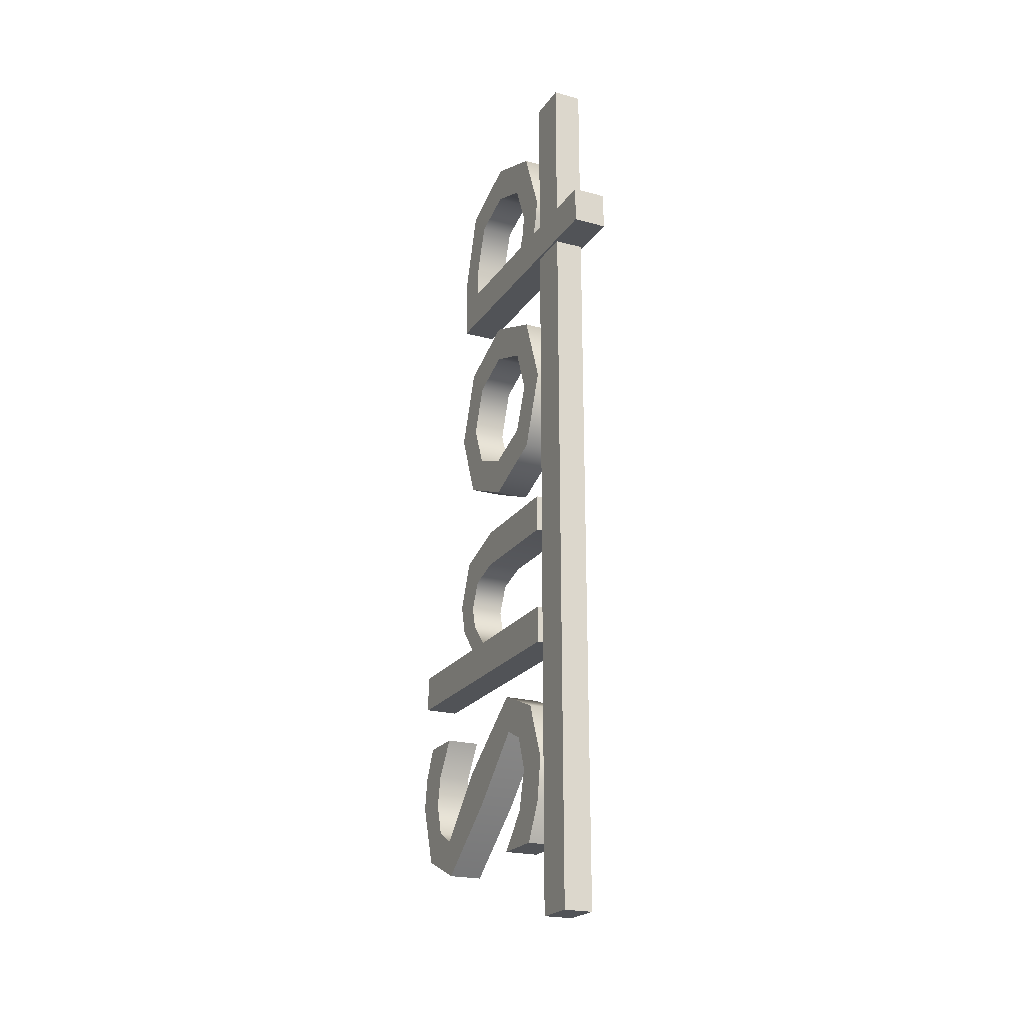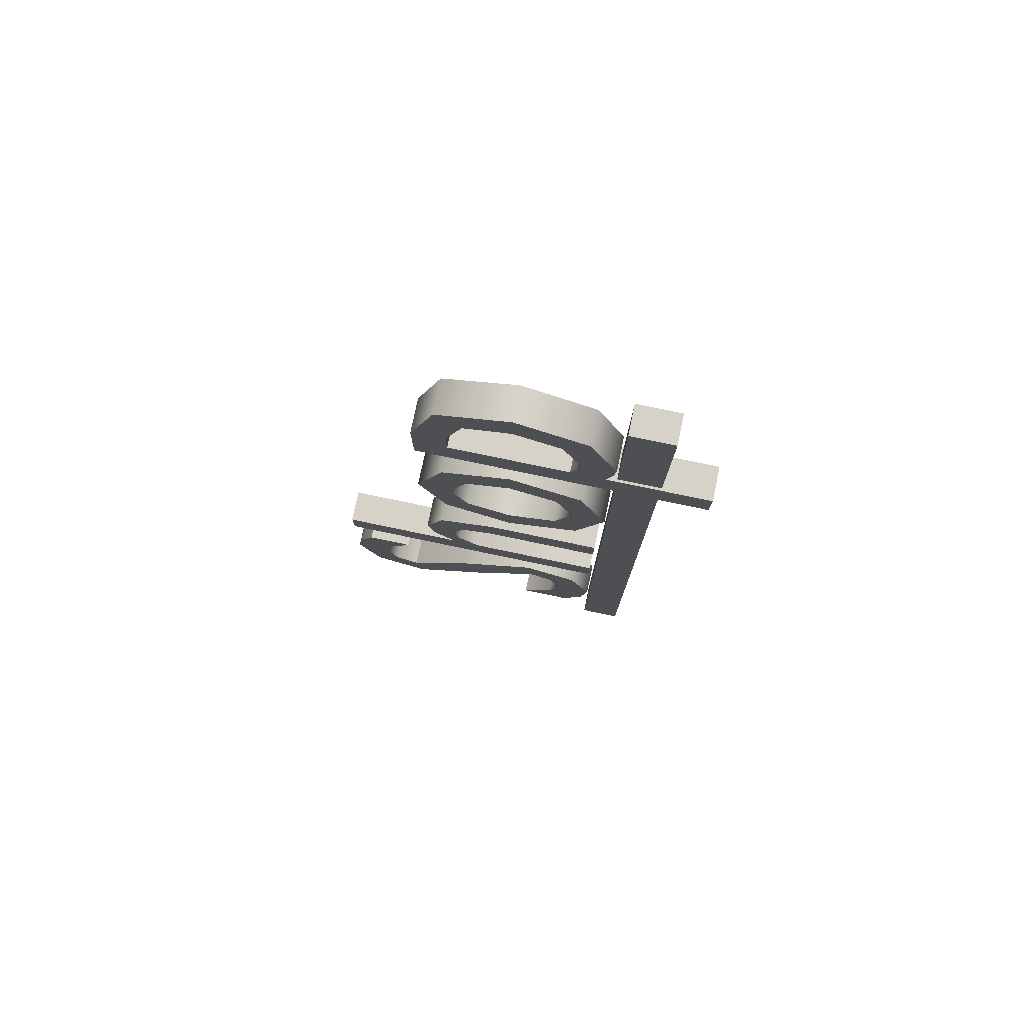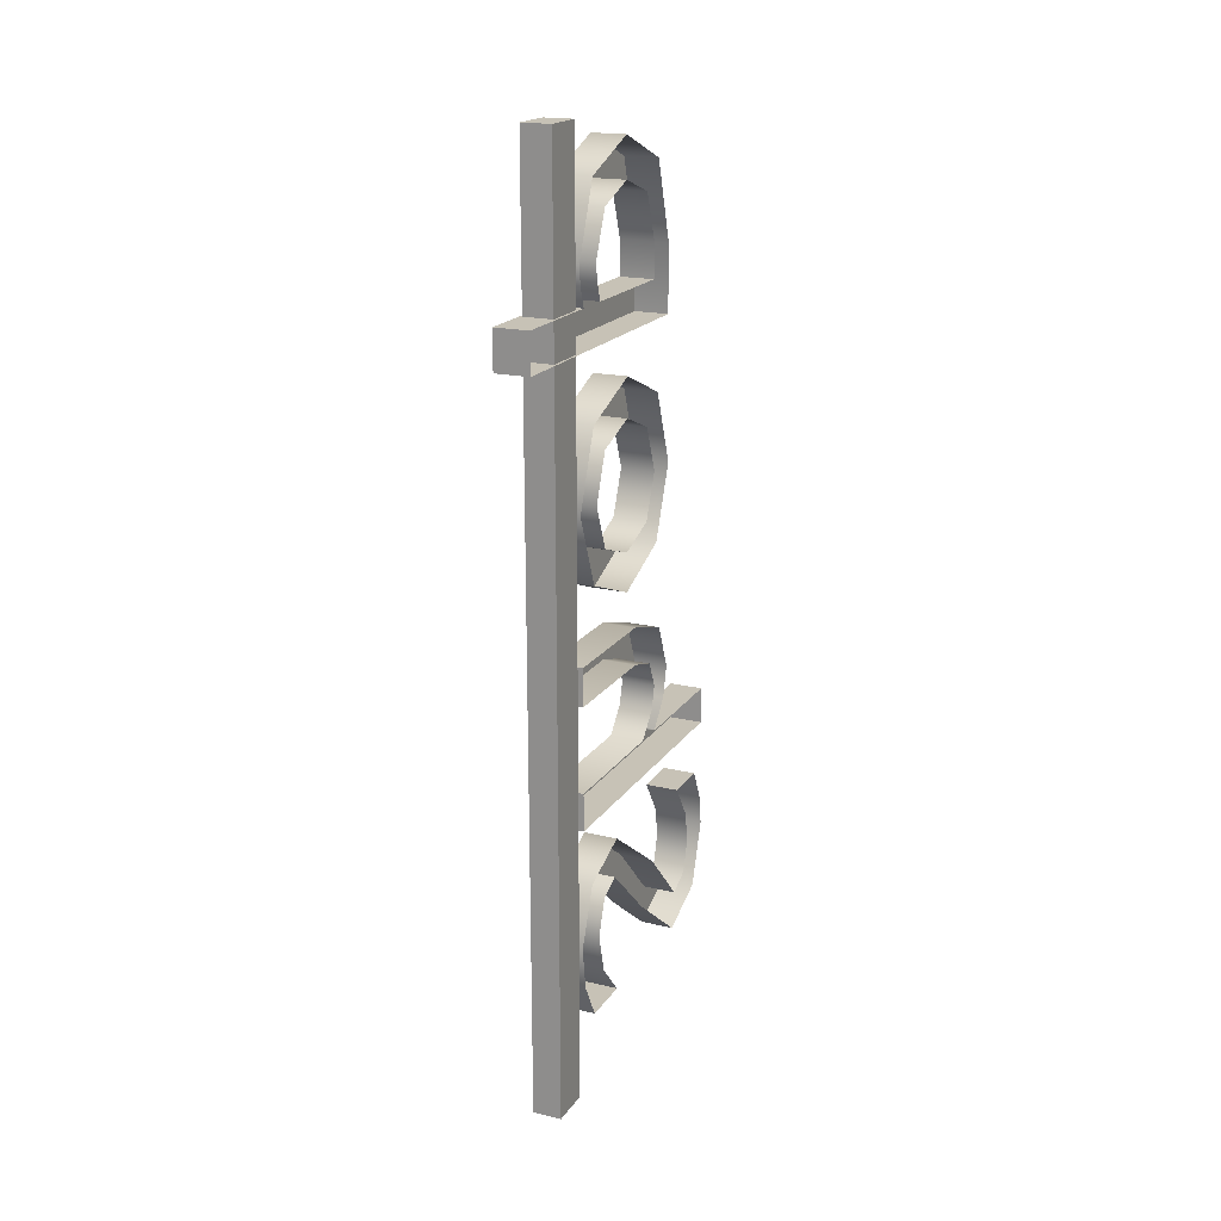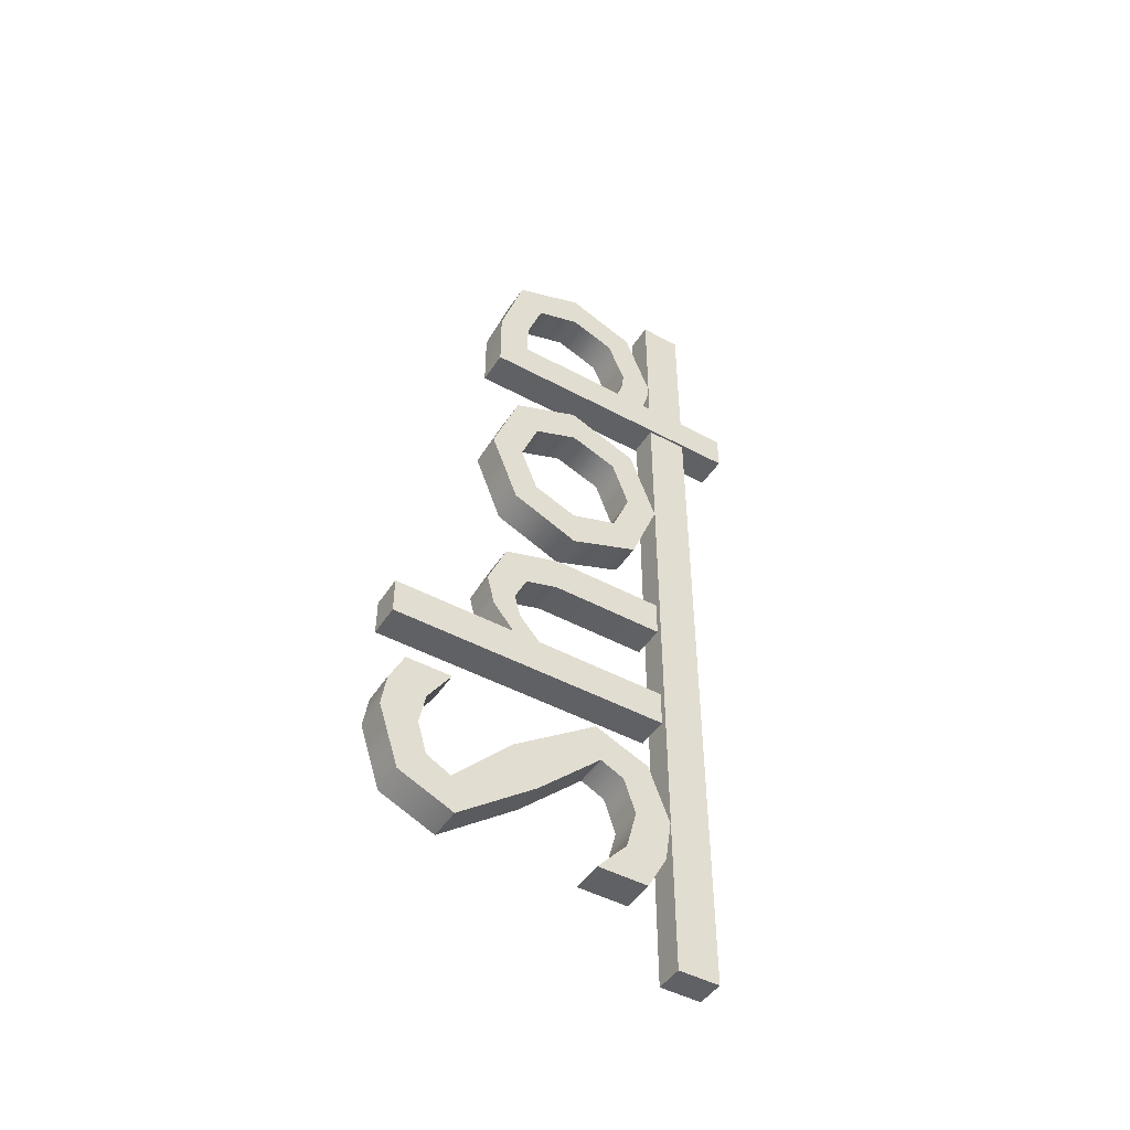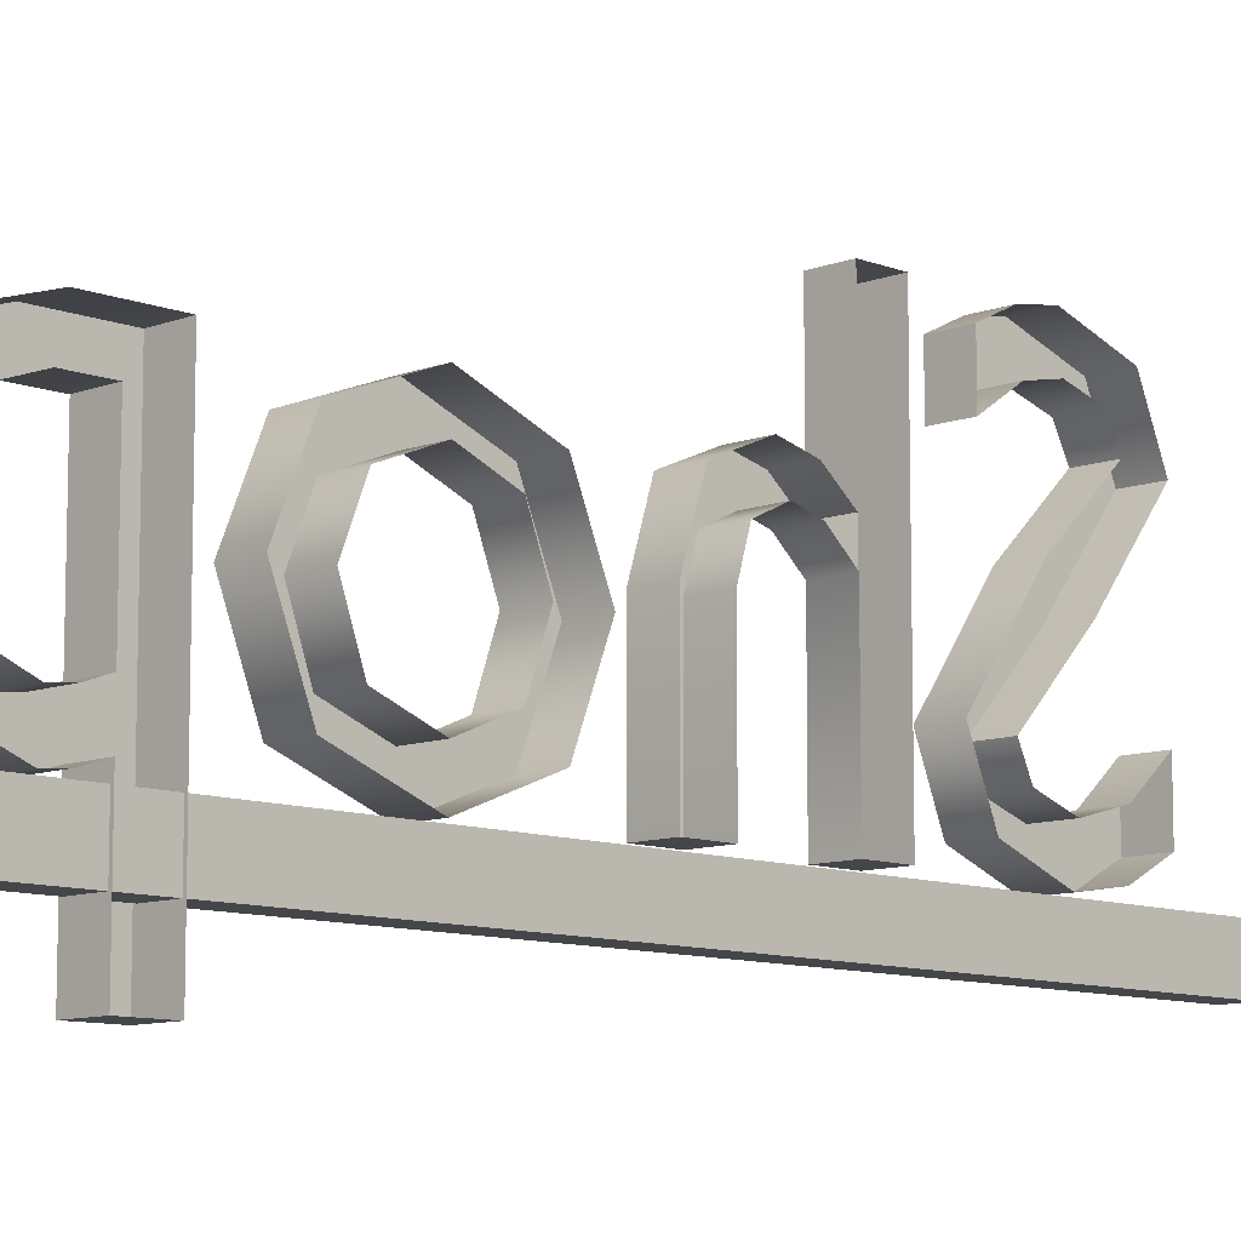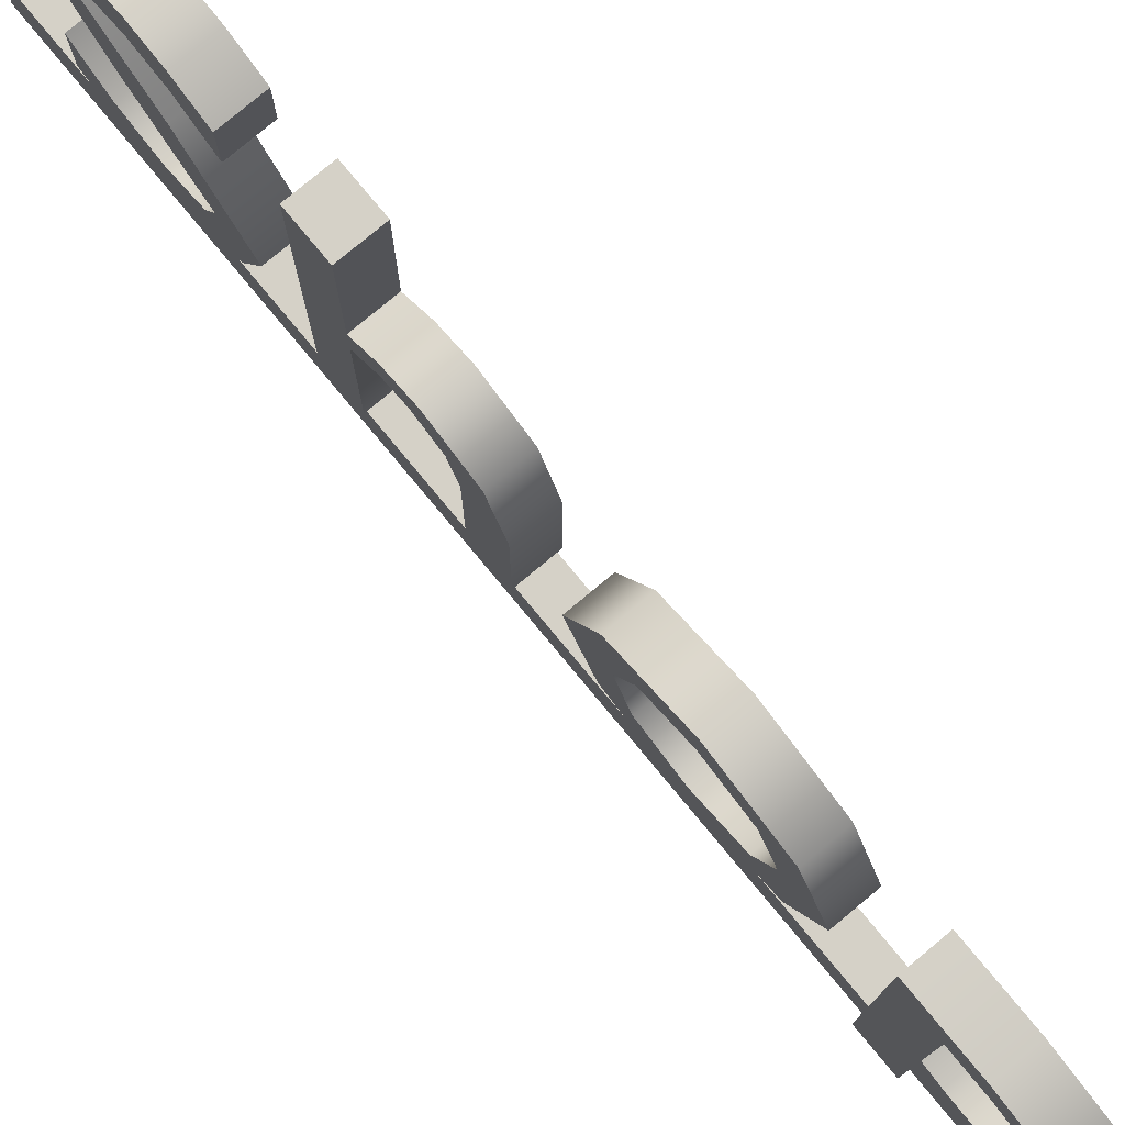
<metadata>
{"format":"obj","ext":"obj","renderer":"f3d","projection":"perspective","resolution":1024,"background":"white","views":[{"elev":-22.0,"azim":-25.3,"up":"+Z"},{"elev":77.5,"azim":-78.2,"up":"+Z"},{"elev":19.2,"azim":24.1,"up":"+Z"},{"elev":-47.0,"azim":-121.5,"up":"+Z"},{"elev":-9.7,"azim":44.7,"up":"+Y"},{"elev":78.8,"azim":-39.7,"up":"+Y"}]}
</metadata>
<code>
o Text.001
v -0.09312 -1.09 1.829
v -0.09312 0.6425 2.087
v -0.09312 0.8739 1.829
v -0.09312 0.8739 2.275
v -0.09312 0.7047 2.819
v -0.09312 0.6425 2.321
v -0.09312 0.5308 2.637
v -0.09312 0.2143 3.007
v -0.09312 -0.1618 2.087
v -0.09312 0.2172 2.743
v -0.09312 -0.09558 2.627
v -0.09312 -0.2648 2.821
v -0.09312 -0.2196 2.33
v -0.09312 -0.3932 2.087
v -0.09312 -0.2048 2.207
v -0.09312 -0.4511 2.347
v -0.09312 -1.09 2.087
v -0.09312 -0.4373 2.222
v -0.09312 0.7087 0.369
v -0.09312 0.713 1.362
v -0.09312 0.9 0.8572
v -0.09312 0.6685 0.8543
v -0.09312 0.5459 1.172
v -0.09312 0.2375 1.56
v -0.09312 0.2375 0.1716
v -0.09312 0.5463 0.5534
v -0.09312 0.2375 0.4348
v -0.09312 0.2346 1.297
v -0.09312 -0.2565 0.3647
v -0.09312 -0.09413 0.5513
v -0.09312 -0.2608 1.365
v -0.09312 -0.09775 1.178
v -0.09312 -0.2196 0.8543
v -0.09312 -0.4511 0.8572
v -0.09312 -0.425 -1.203
v -0.09312 1.548 -0.9451
v -0.09312 1.548 -1.203
v -0.09312 0.7033 -0.9451
v -0.09312 0.8483 -0.7629
v -0.09312 0.7687 -0.2349
v -0.09312 0.9 -0.5517
v -0.09312 0.7033 -0.9394
v -0.09312 0.6946 -0.6211
v -0.09312 0.6085 -0.4352
v -0.09312 0.3706 -0.1091
v -0.09312 0.5065 -0.9451
v -0.09312 0.6515 -0.7799
v -0.09312 0.3792 -0.3665
v -0.09312 -0.425 -0.9451
v -0.09312 -0.425 -0.3665
v -0.09312 -0.425 -0.1091
v -0.09312 1.431 -2.425
v -0.09312 1.539 -1.765
v -0.09312 1.574 -1.99
v -0.09312 1.435 -1.55
v -0.09312 1.276 -1.794
v -0.09312 1.114 -1.55
v -0.09312 1.048 -2.588
v -0.09312 1.254 -2.237
v -0.09312 1.319 -2.013
v -0.09312 1.085 -2.325
v -0.09312 0.6779 -1.898
v -0.09312 0.5 -2.162
v -0.09312 0.08415 -1.472
v -0.09312 0.05233 -1.735
v -0.09312 -0.2688 -2.577
v -0.09312 -0.1227 -2.335
v -0.09312 0.08994 -2.577
v -0.09312 -0.2995 -1.629
v -0.09312 -0.1133 -1.813
v -0.09312 -0.1965 -2.056
v -0.09312 -0.4066 -2.319
v -0.09312 -0.4511 -2.024
v -0.07626 -0.7564 -3.092
v -0.07626 -0.466 -3.092
v 0.1215 -0.466 -3.092
v 0.1215 -0.7564 -3.092
v 0.1215 -0.466 3.157
v 0.1215 -0.7564 3.157
v -0.07626 -0.466 3.157
v -0.07626 -0.7564 3.157
v 0.1383 1.319 -2.013
v 0.1383 1.276 -1.794
v 0.1383 1.254 -2.237
v 0.1383 1.085 -2.325
v 0.1383 0.6779 -1.898
v 0.1383 0.08415 -1.472
v 0.1383 -0.2995 -1.629
v 0.1383 -0.4511 -2.024
v 0.1383 -0.4066 -2.319
v 0.1383 -0.2688 -2.577
v 0.1383 0.08994 -2.577
v 0.1383 -0.1227 -2.335
v 0.1383 -0.1965 -2.056
v 0.1383 -0.1133 -1.813
v 0.1383 0.05233 -1.735
v 0.1383 0.5 -2.162
v 0.1383 1.048 -2.588
v 0.1383 1.431 -2.425
v 0.1383 1.574 -1.99
v 0.1383 1.539 -1.765
v 0.1383 1.435 -1.55
v 0.1383 1.114 -1.55
v 0.1383 0.8483 -0.7629
v 0.1383 0.7033 -0.9394
v 0.1383 0.9 -0.5517
v 0.1383 0.7687 -0.2349
v 0.1383 0.3706 -0.1091
v 0.1383 -0.425 -0.1091
v 0.1383 -0.425 -0.3665
v 0.1383 0.3792 -0.3665
v 0.1383 0.6085 -0.4352
v 0.1383 0.6946 -0.6211
v 0.1383 0.6515 -0.7799
v 0.1383 0.5065 -0.9451
v 0.1383 -0.425 -0.9451
v 0.1383 -0.425 -1.203
v 0.1383 1.548 -1.203
v 0.1383 1.548 -0.9451
v 0.1383 0.7033 -0.9451
v 0.1383 -0.4511 0.8572
v 0.1383 -0.2608 1.365
v 0.1383 -0.2565 0.3647
v 0.1383 0.2375 0.1716
v 0.1383 0.7087 0.369
v 0.1383 0.9 0.8572
v 0.1383 0.713 1.362
v 0.1383 0.2375 1.56
v 0.1383 -0.2196 0.8543
v 0.1383 -0.09413 0.5513
v 0.1383 -0.09775 1.178
v 0.1383 0.2346 1.297
v 0.1383 0.5459 1.172
v 0.1383 0.6685 0.8543
v 0.1383 0.5463 0.5534
v 0.1383 0.2375 0.4348
v 0.1383 0.8739 1.829
v 0.1383 -1.09 1.829
v 0.1383 0.8739 2.275
v 0.1383 0.7047 2.819
v 0.1383 0.2143 3.007
v 0.1383 -0.2648 2.821
v 0.1383 -0.4511 2.347
v 0.1383 -0.4373 2.222
v 0.1383 -0.3932 2.087
v 0.1383 -1.09 2.087
v 0.1383 -0.2196 2.33
v 0.1383 -0.2048 2.207
v 0.1383 -0.09558 2.627
v 0.1383 0.2172 2.743
v 0.1383 0.5308 2.637
v 0.1383 0.6425 2.321
v 0.1383 0.6425 2.087
v 0.1383 -0.1618 2.087
f 1 2 3
f 2 4 3
f 2 5 4
f 2 6 5
f 6 7 5
f 7 8 5
f 1 9 2
f 10 8 7
f 11 8 10
f 11 12 8
f 13 12 11
f 1 14 9
f 14 15 9
f 14 13 15
f 14 12 13
f 14 16 12
f 1 17 14
f 18 16 14
f 19 20 21
f 19 22 20
f 22 23 20
f 23 24 20
f 25 26 19
f 26 22 19
f 25 27 26
f 28 24 23
f 29 27 25
f 29 30 27
f 28 31 24
f 32 31 28
f 29 33 30
f 33 31 32
f 29 31 33
f 34 31 29
f 35 36 37
f 35 38 36
f 39 40 41
f 42 40 39
f 42 43 40
f 43 44 40
f 44 45 40
f 35 42 38
f 35 46 42
f 46 47 42
f 47 43 42
f 48 45 44
f 35 49 46
f 50 45 48
f 50 51 45
f 52 53 54
f 52 55 53
f 52 56 55
f 56 57 55
f 58 59 52
f 59 60 52
f 60 56 52
f 58 61 59
f 58 62 61
f 63 62 58
f 63 64 62
f 65 64 63
f 66 67 68
f 65 69 64
f 70 69 65
f 71 69 70
f 66 71 67
f 66 69 71
f 72 69 66
f 72 73 69
f 74 75 76 77
f 77 76 78 79
f 79 78 80 81
f 81 80 75 74
f 77 79 81 74
f 78 76 75 80
f 56 60 82 83
f 60 59 84 82
f 59 61 85 84
f 61 62 86 85
f 62 64 87 86
f 64 69 88 87
f 69 73 89 88
f 73 72 90 89
f 72 66 91 90
f 66 68 92 91
f 68 67 93 92
f 67 71 94 93
f 71 70 95 94
f 70 65 96 95
f 65 63 97 96
f 63 58 98 97
f 58 52 99 98
f 52 54 100 99
f 54 53 101 100
f 53 55 102 101
f 55 57 103 102
f 57 56 83 103
f 42 39 104 105
f 39 41 106 104
f 41 40 107 106
f 40 45 108 107
f 45 51 109 108
f 51 50 110 109
f 50 48 111 110
f 48 44 112 111
f 44 43 113 112
f 43 47 114 113
f 47 46 115 114
f 46 49 116 115
f 49 35 117 116
f 35 37 118 117
f 37 36 119 118
f 36 38 120 119
f 38 42 105 120
f 31 34 121 122
f 34 29 123 121
f 29 25 124 123
f 25 19 125 124
f 19 21 126 125
f 21 20 127 126
f 20 24 128 127
f 24 31 122 128
f 30 33 129 130
f 33 32 131 129
f 32 28 132 131
f 28 23 133 132
f 23 22 134 133
f 22 26 135 134
f 26 27 136 135
f 27 30 130 136
f 1 3 137 138
f 3 4 139 137
f 4 5 140 139
f 5 8 141 140
f 8 12 142 141
f 12 16 143 142
f 16 18 144 143
f 18 14 145 144
f 14 17 146 145
f 17 1 138 146
f 15 13 147 148
f 13 11 149 147
f 11 10 150 149
f 10 7 151 150
f 7 6 152 151
f 6 2 153 152
f 2 9 154 153
f 9 15 148 154

</code>
